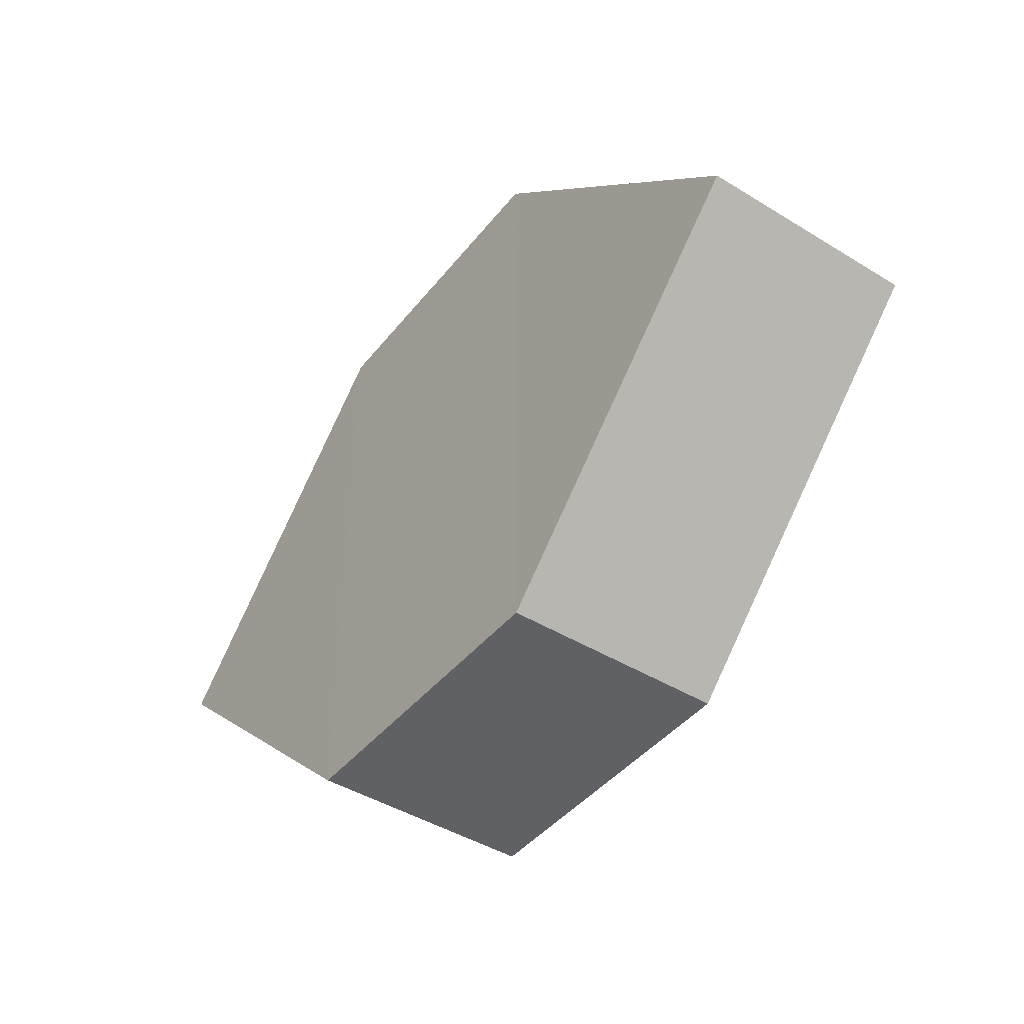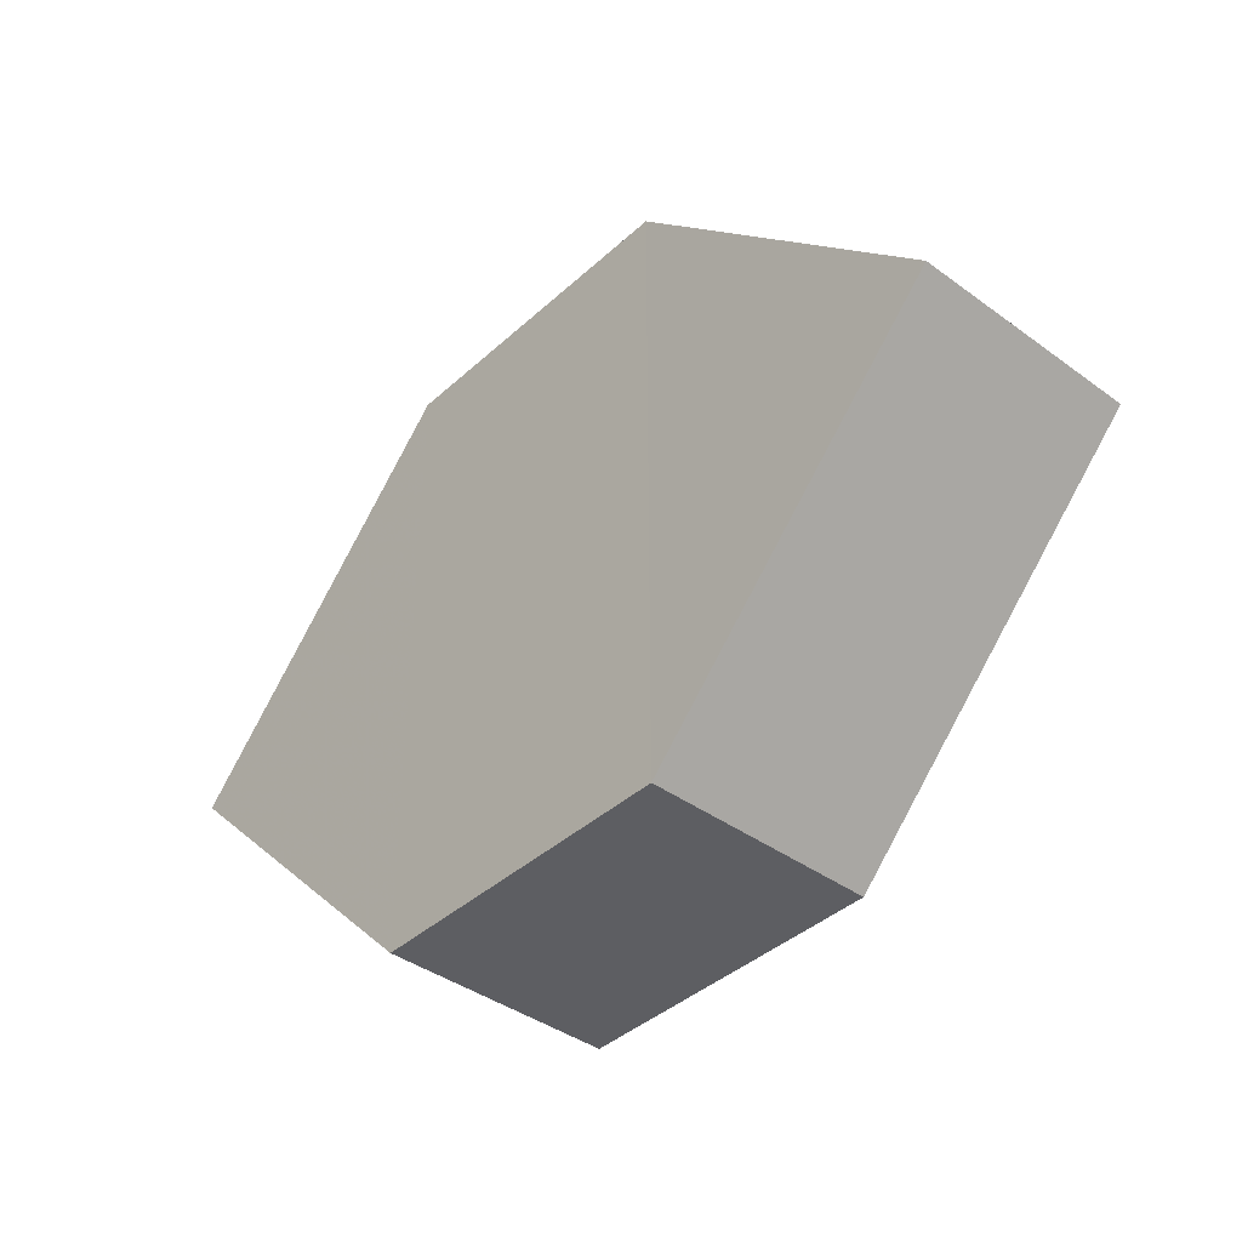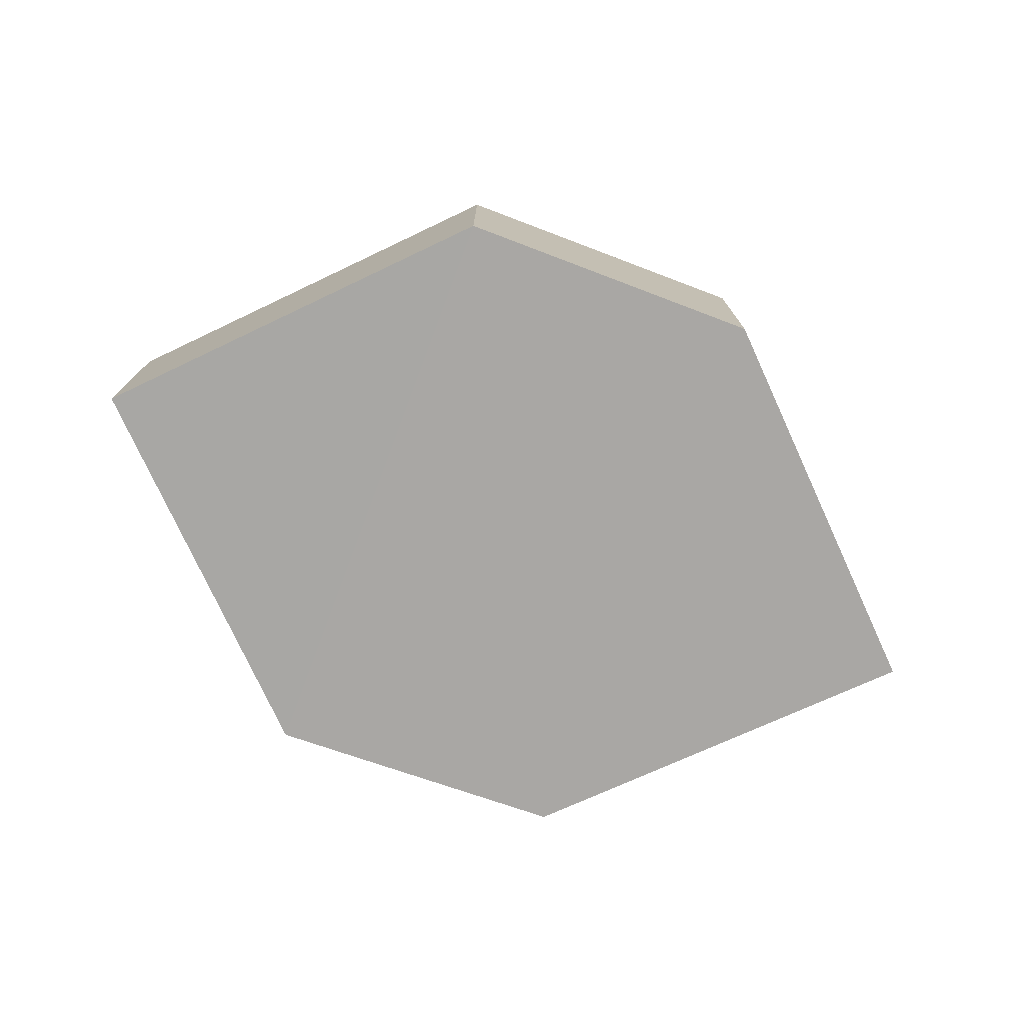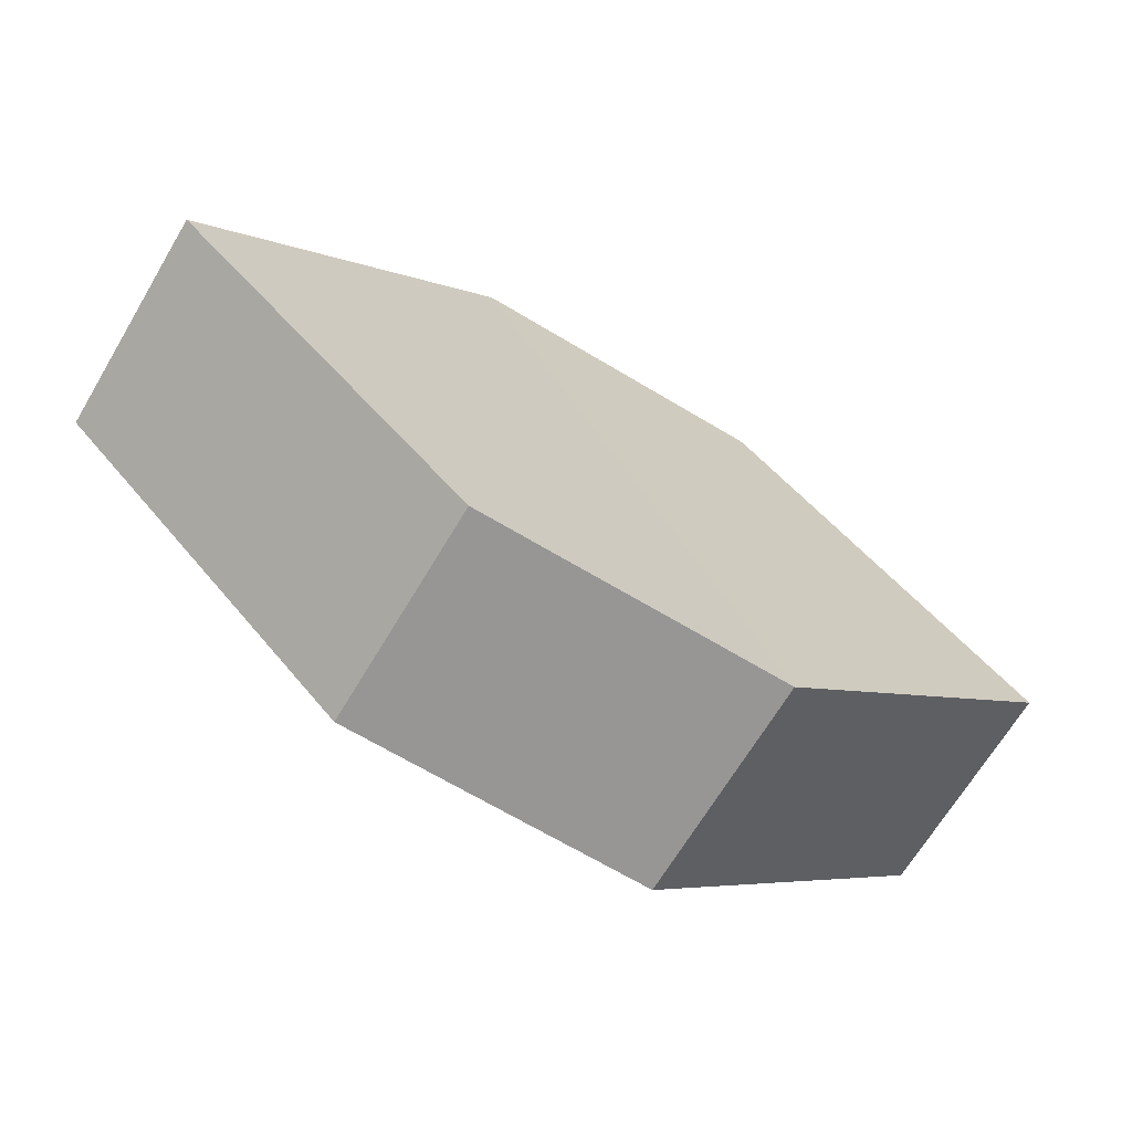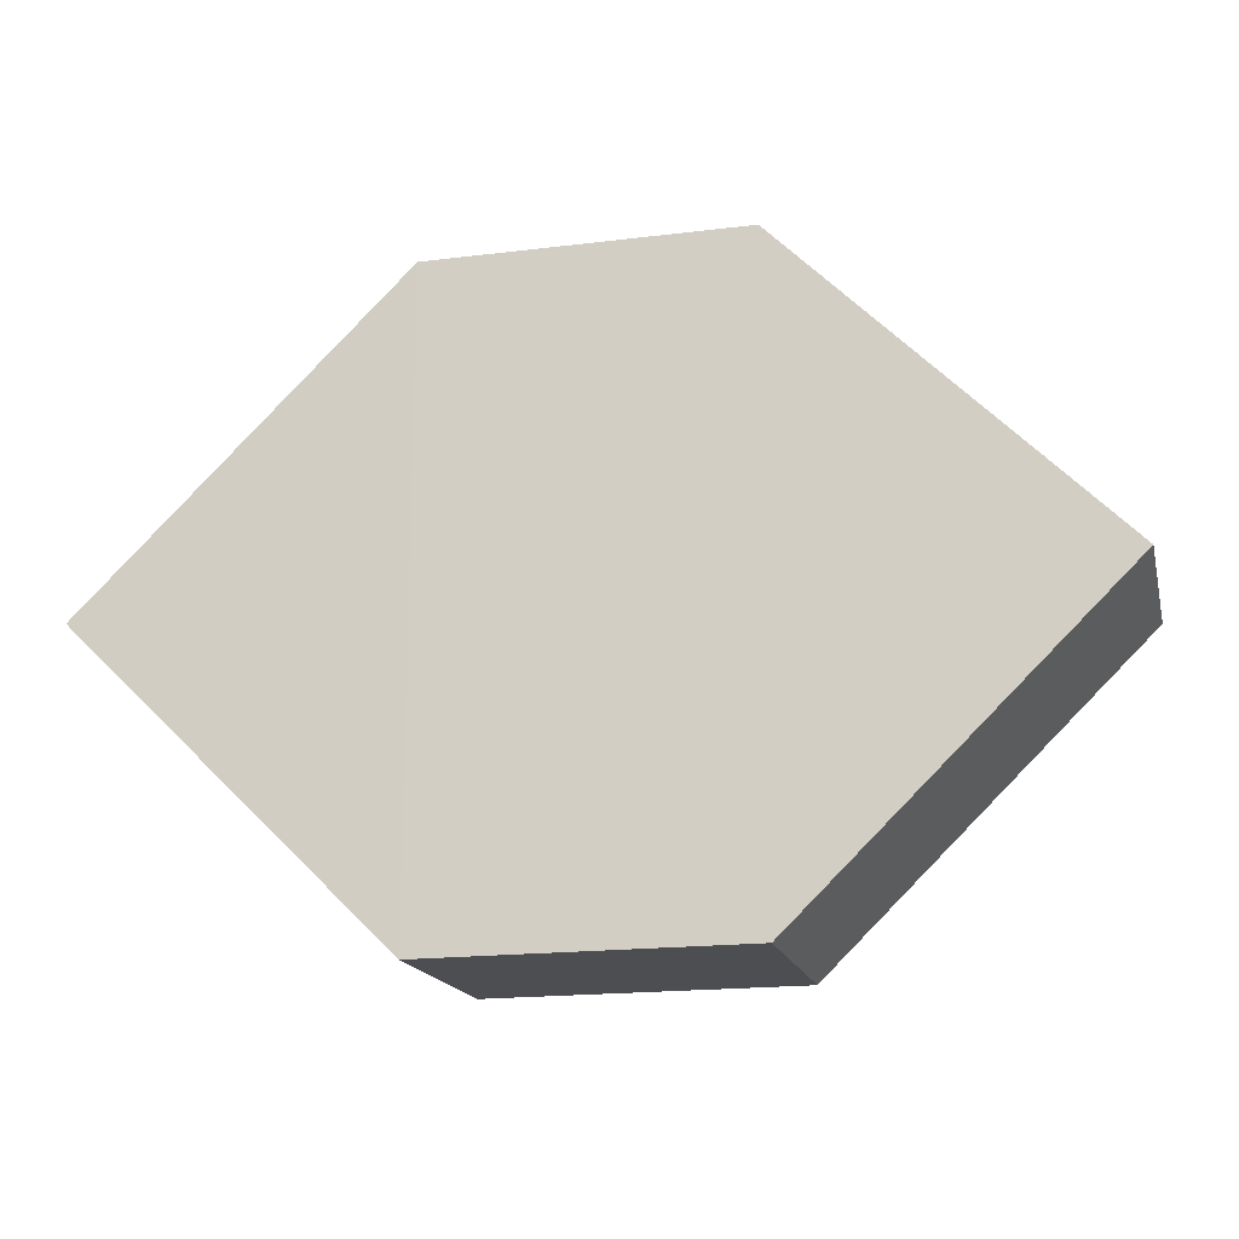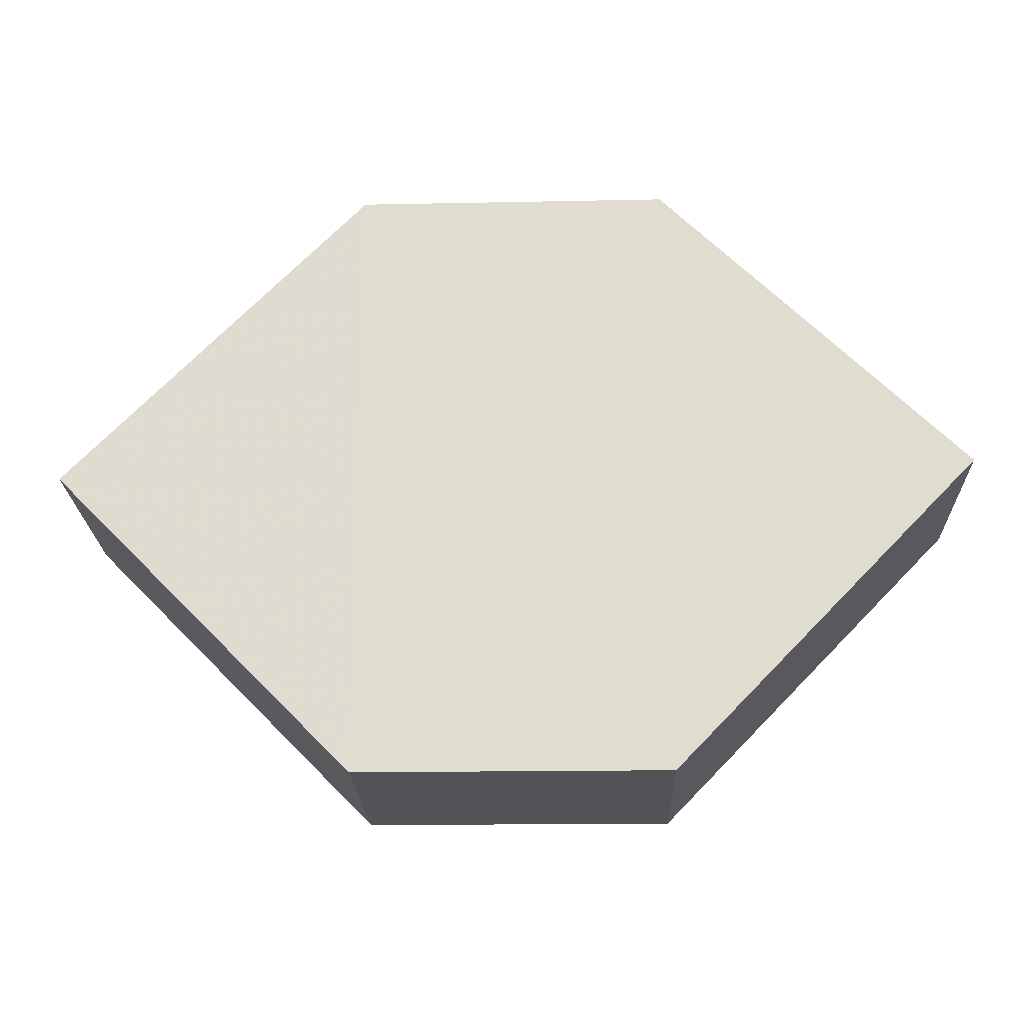
<metadata>
{"format":"obj","ext":"obj","renderer":"f3d","projection":"perspective","resolution":1024,"background":"white","views":[{"elev":-45.1,"azim":53.8,"up":"+Y"},{"elev":-39.6,"azim":48.2,"up":"+Y"},{"elev":-74.8,"azim":-20.4,"up":"+Z"},{"elev":-68.0,"azim":149.1,"up":"+Y"},{"elev":-17.7,"azim":-166.9,"up":"+Y"},{"elev":-21.3,"azim":2.8,"up":"+Y"}]}
</metadata>
<code>
o 6045
v 2174 1879 16.06
v 2174 1879 16.05
v 2174 1879 16.06
v 2174 1879 16.06
v 2174 1879 16.06
v 2174 1879 16.06
v 2174 1879 16.05
v 2174 1879 16.05
v 2174 1879 16.06
v 2174 1879 16.06
v 2174 1879 16.06
v 2174 1879 16.06
v 2174 1879 16.05
v 2174 1879 16.05
v 2174 1879 16.05
v 2174 1879 16.05
v 2174 1879 16.05
v 2174 1879 16.06
v 2174 1879 16.05
v 2174 1879 16.05
v 2174 1879 16.05
v 2174 1879 16.06
v 2174 1879 16.05
v 2174 1879 16.05
v 2174 1879 16.05
v 2174 1879 16.06
v 2174 1879 16.05
v 2174 1879 16.06
v 2174 1879 16.06
v 2174 1879 16.06
v 2174 1879 16.06
v 2174 1879 16.05
f 1 2 3
f 3 4 5
f 6 7 5
f 8 4 9
f 10 8 11
f 6 12 11
f 12 13 14
f 15 12 16
f 17 8 16
f 17 18 19
f 20 13 19
f 21 22 20
f 16 23 24
f 25 26 24
f 22 23 27
f 2 27 23
f 22 28 29
f 2 29 28
f 11 29 30
f 31 32 30

</code>
